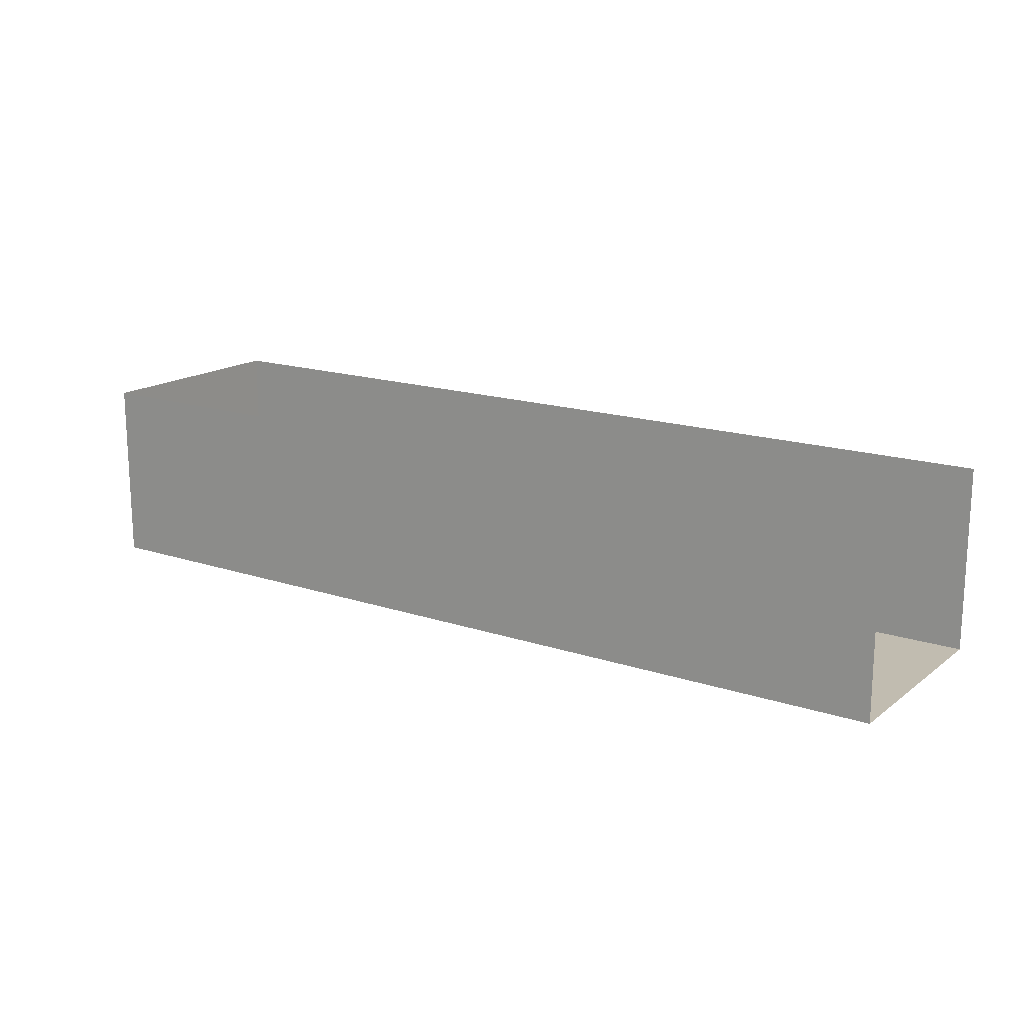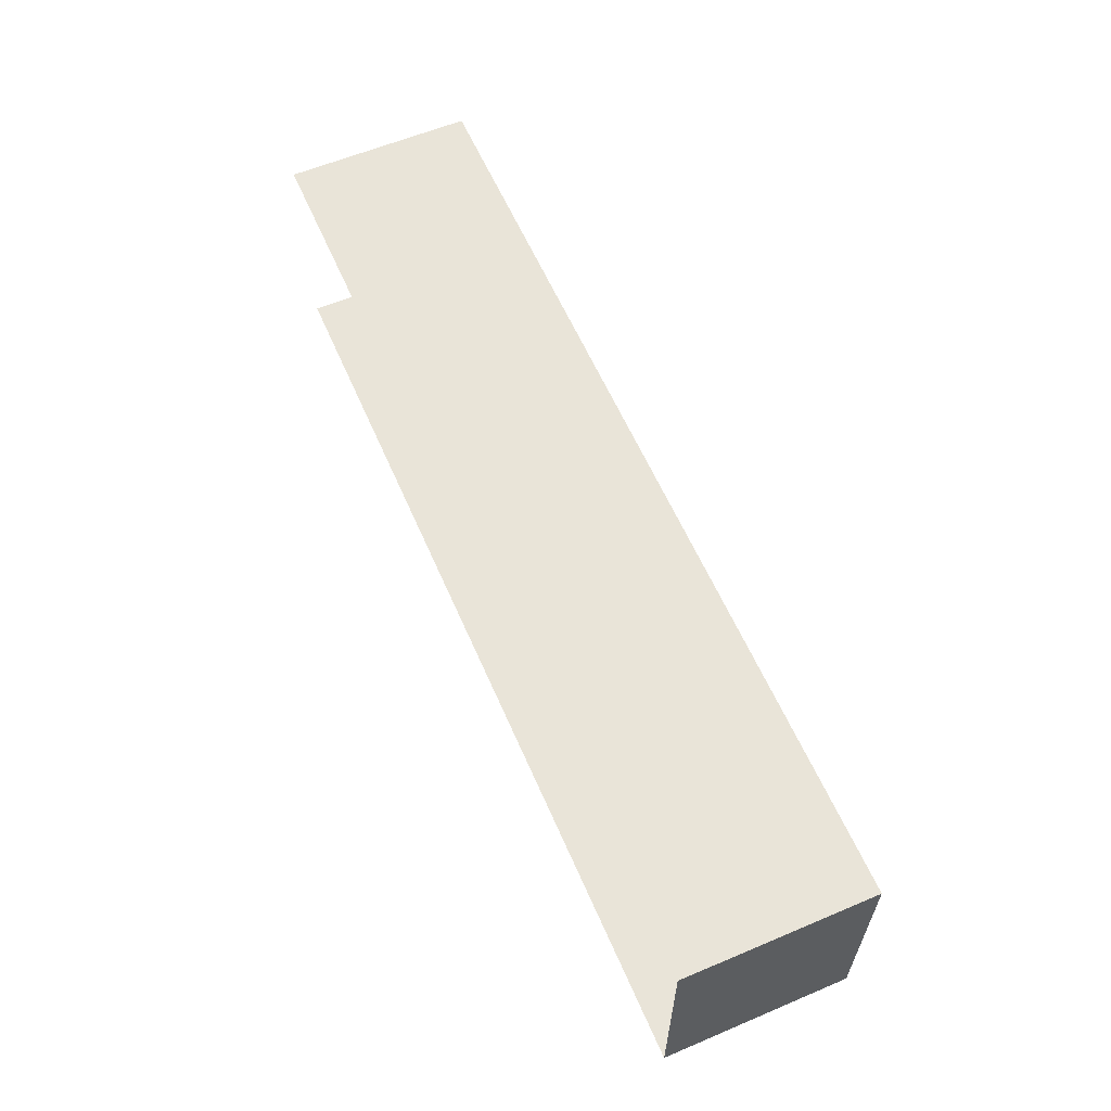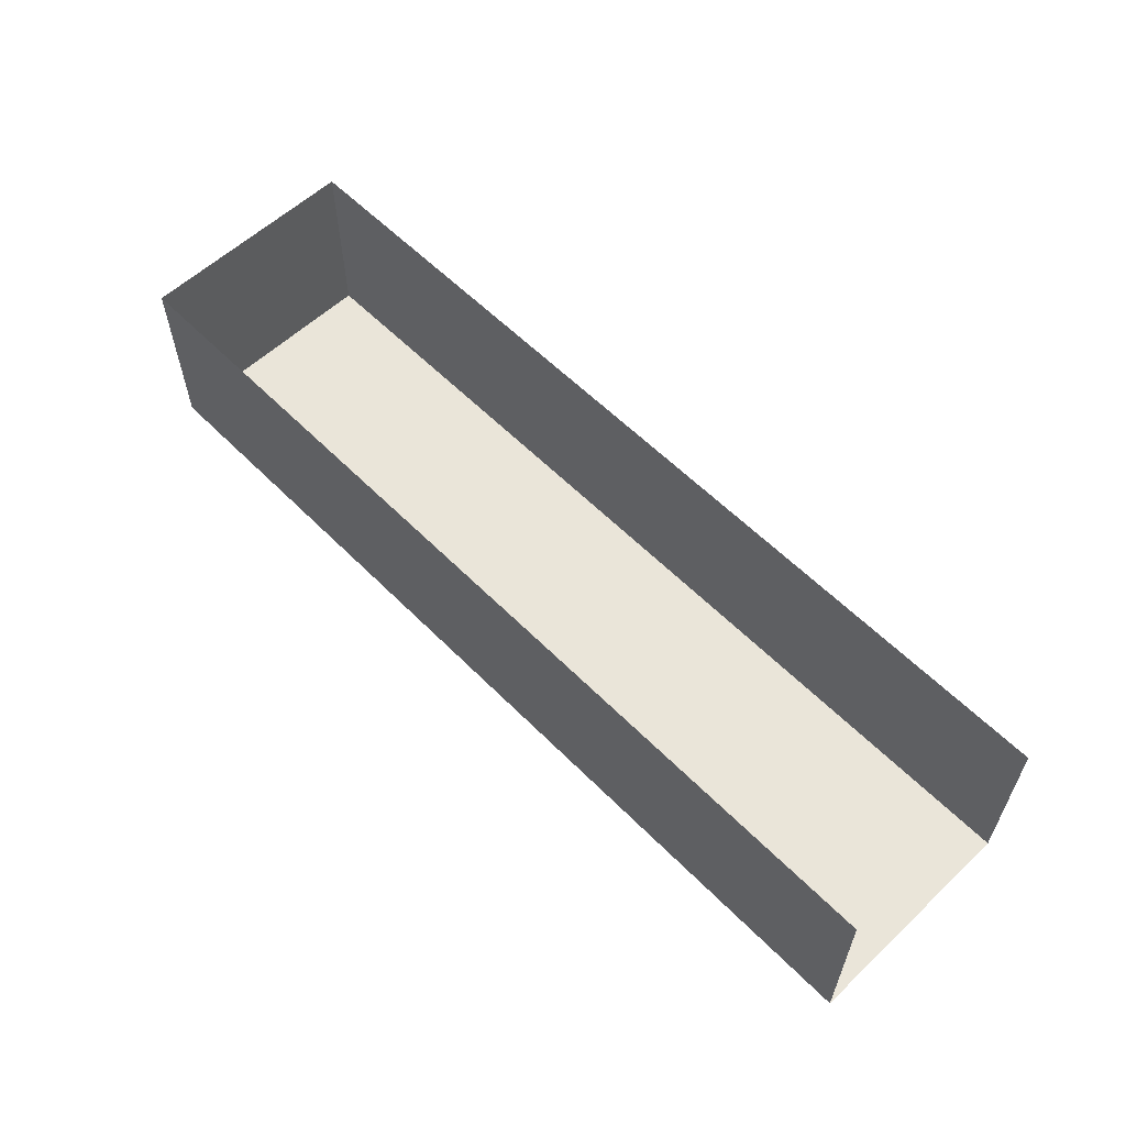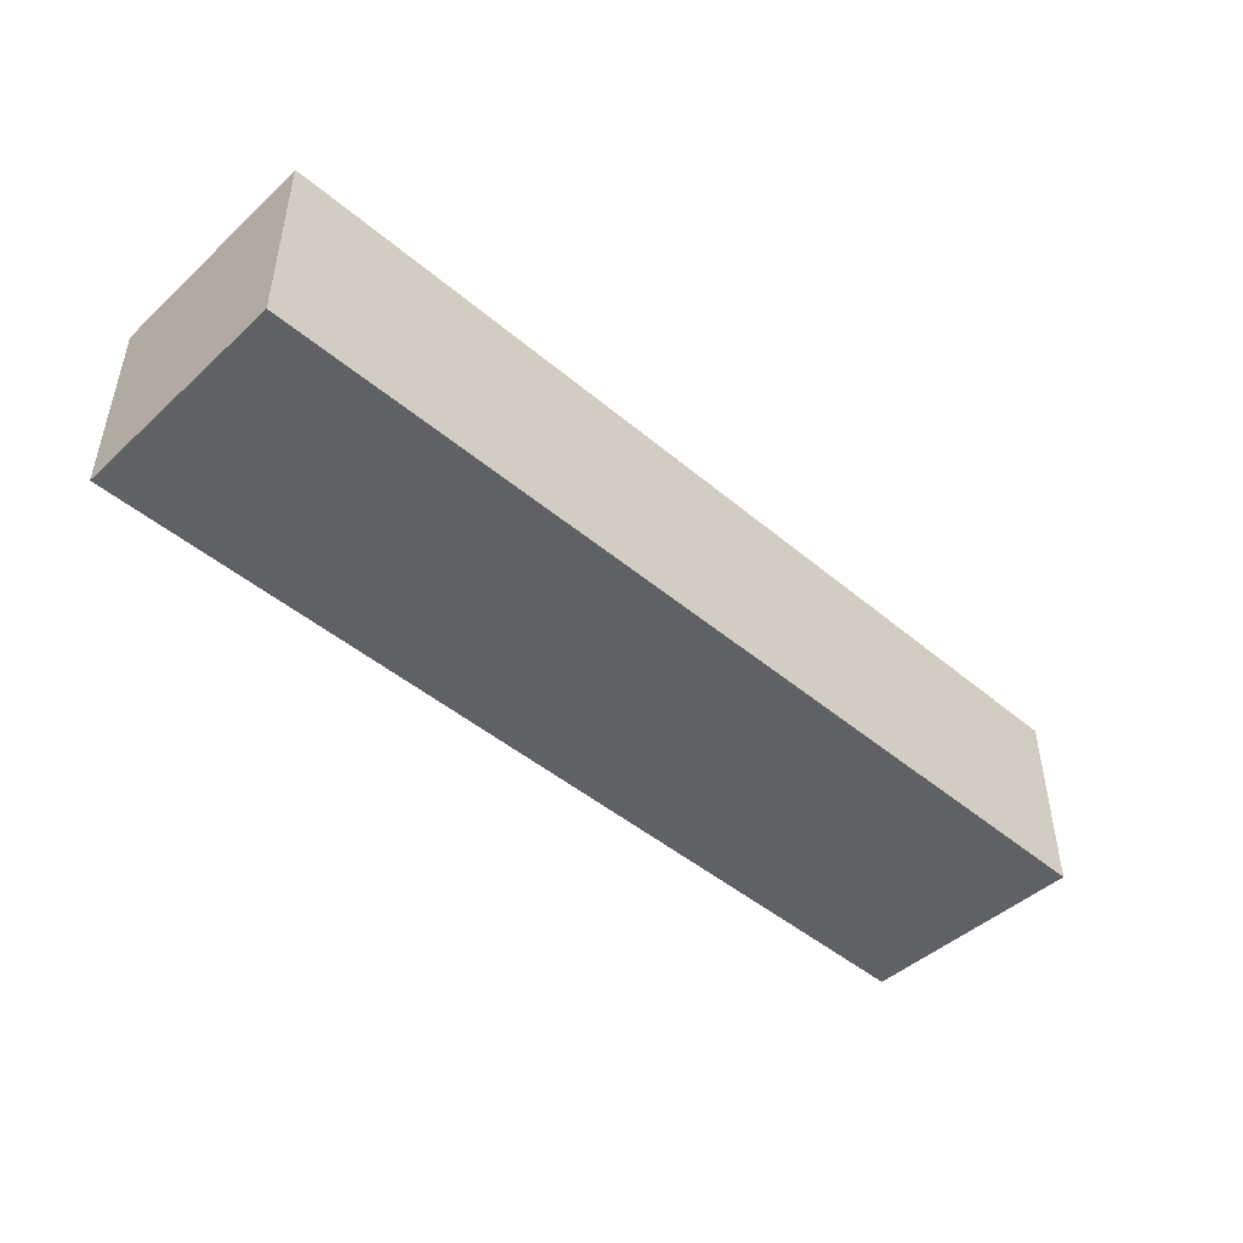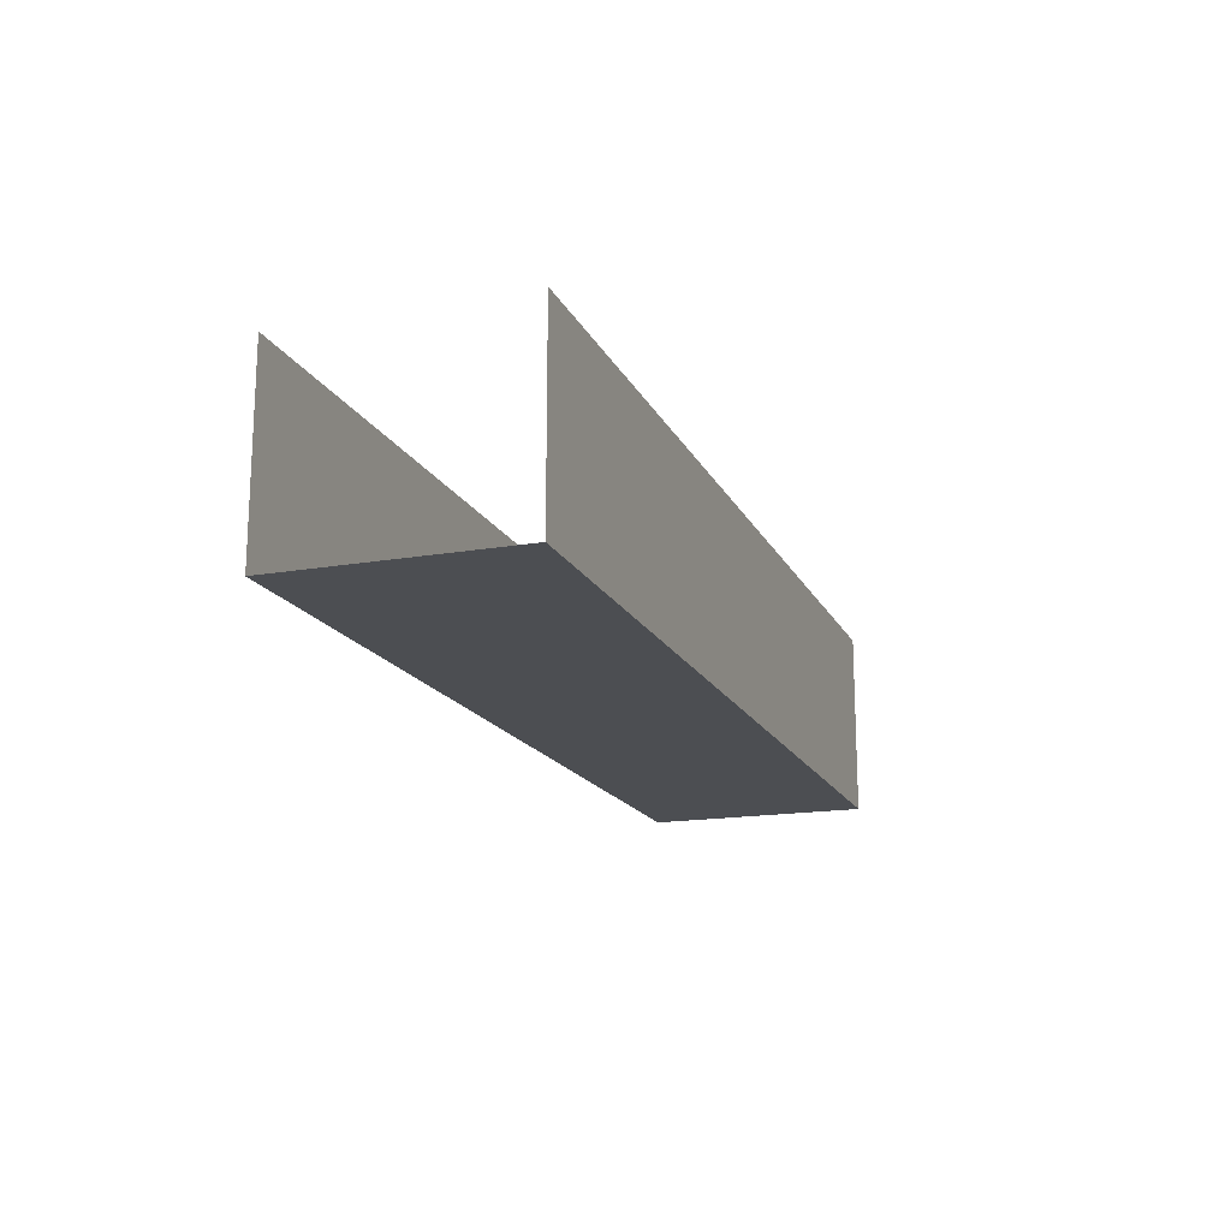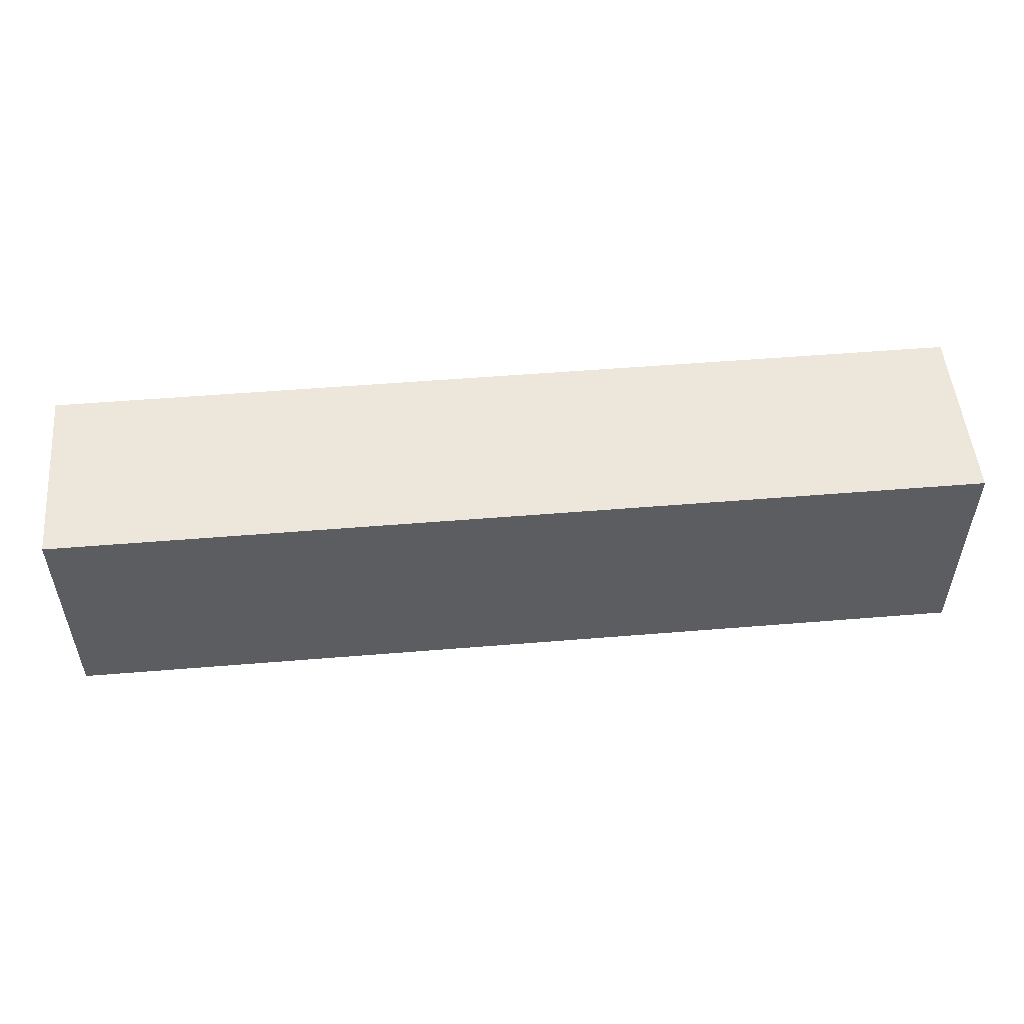
<metadata>
{"format":"obj","ext":"obj","renderer":"f3d","projection":"perspective","resolution":1024,"background":"white","views":[{"elev":16.5,"azim":34.2,"up":"+Y"},{"elev":59.8,"azim":-113.4,"up":"+Z"},{"elev":58.6,"azim":45.9,"up":"+Y"},{"elev":-46.2,"azim":-43.9,"up":"+Y"},{"elev":-16.9,"azim":109.2,"up":"+Y"},{"elev":51.9,"azim":-5.1,"up":"+Z"}]}
</metadata>
<code>
v  -2 0 2
v  14.53 0 2
v  -2 0 -2
v  14.53 0 -2
v  -2 3.321 2
v  14.53 3.321 2
v  -2 3.321 -2
v  14.53 3.321 -2
o Plane001
g Plane001
f 1 2 4
f 4 3 1
f 1 3 7
f 7 5 1
f 3 4 8
f 8 7 3
f 2 1 5
f 5 6 2

</code>
